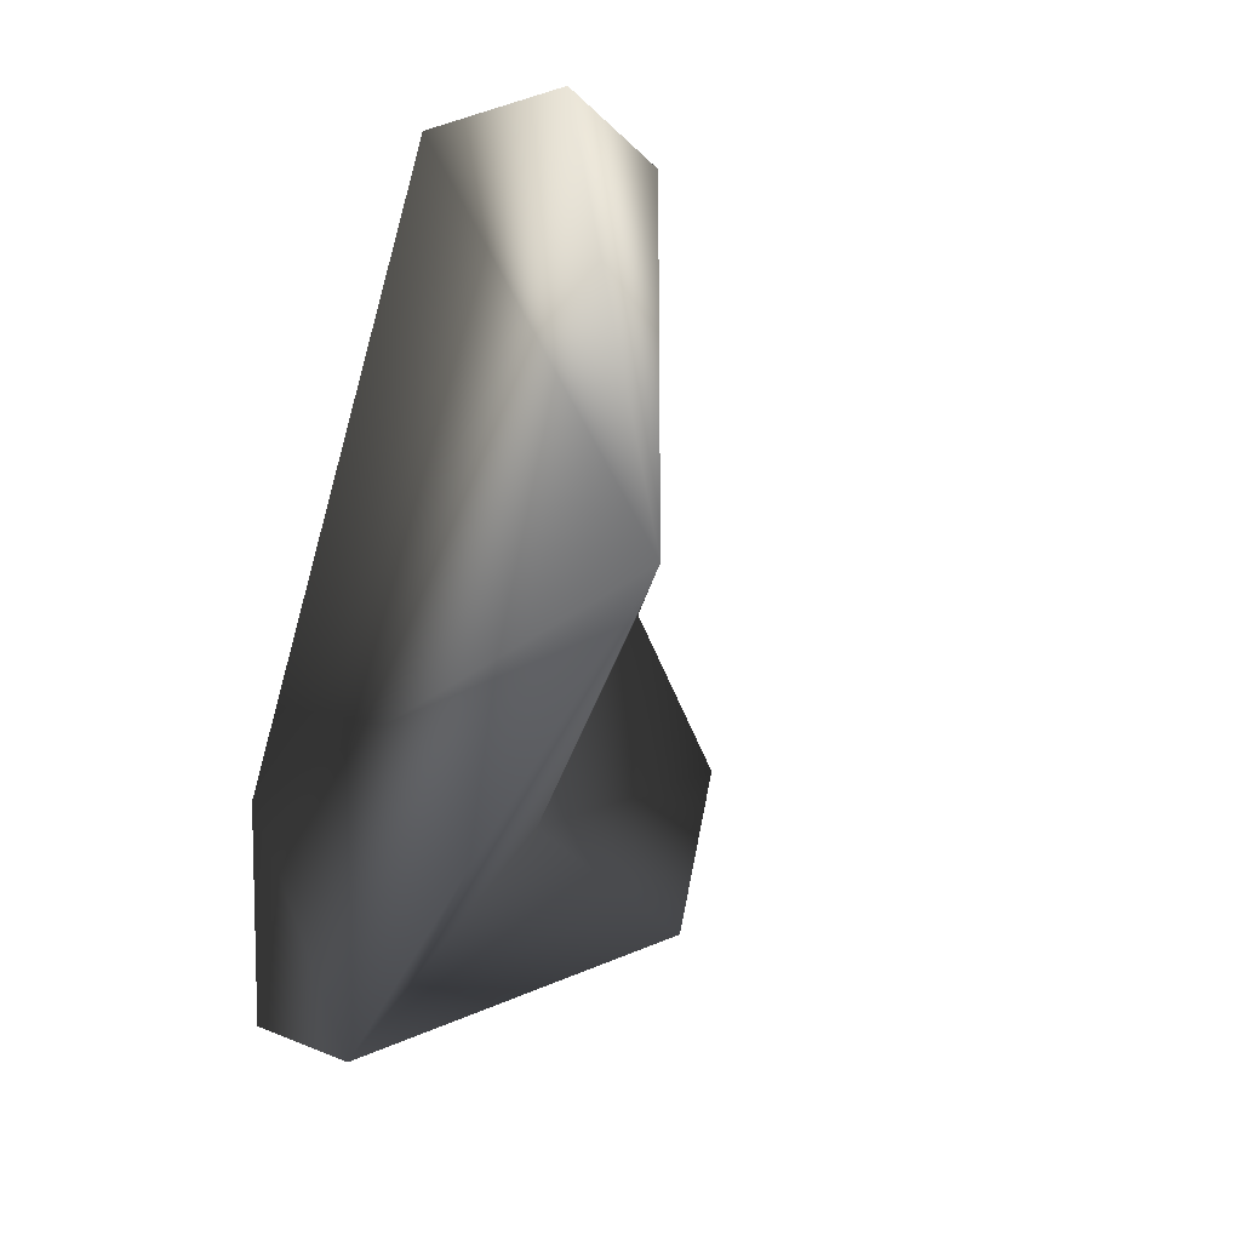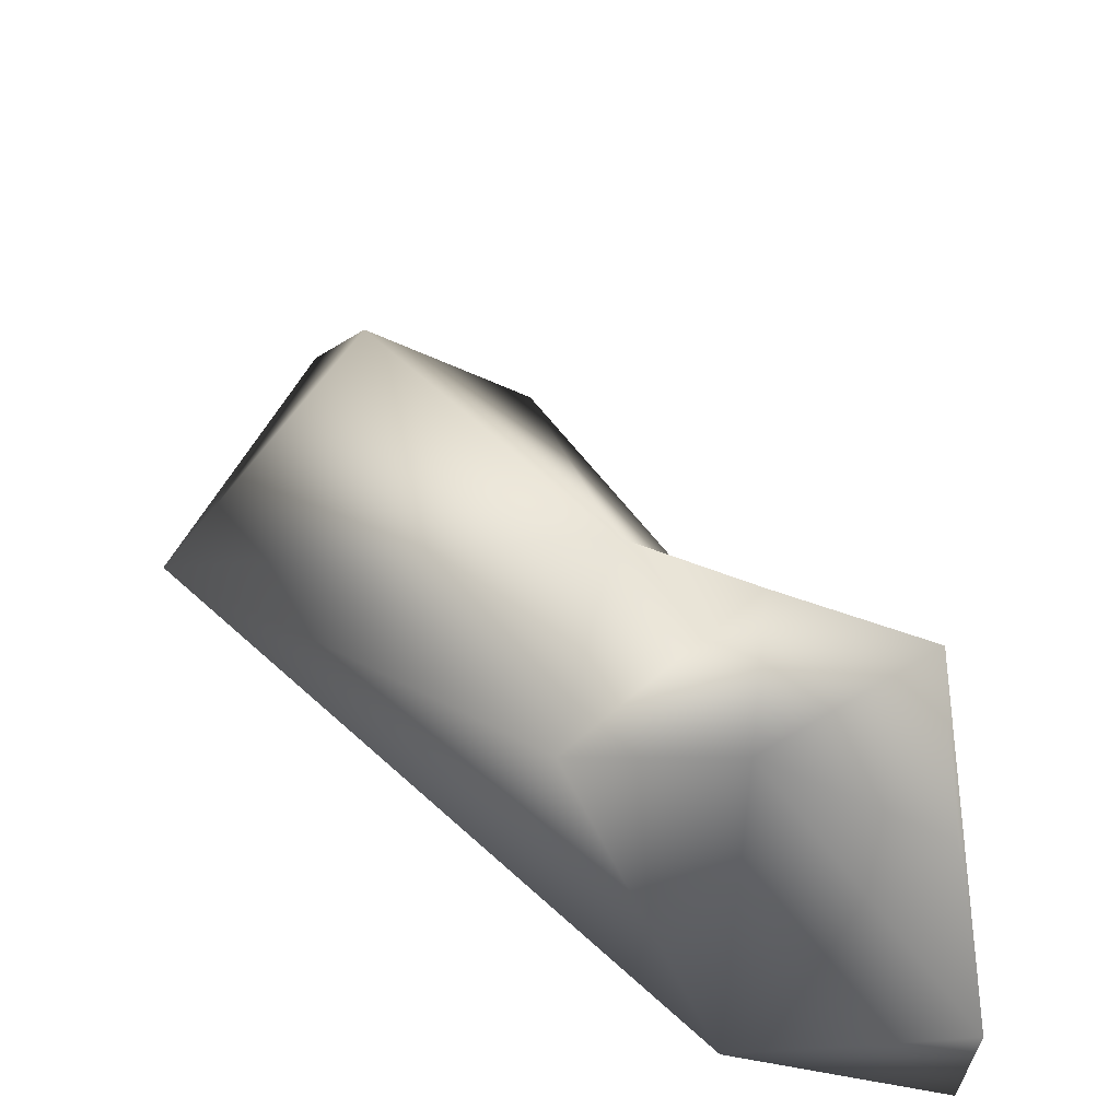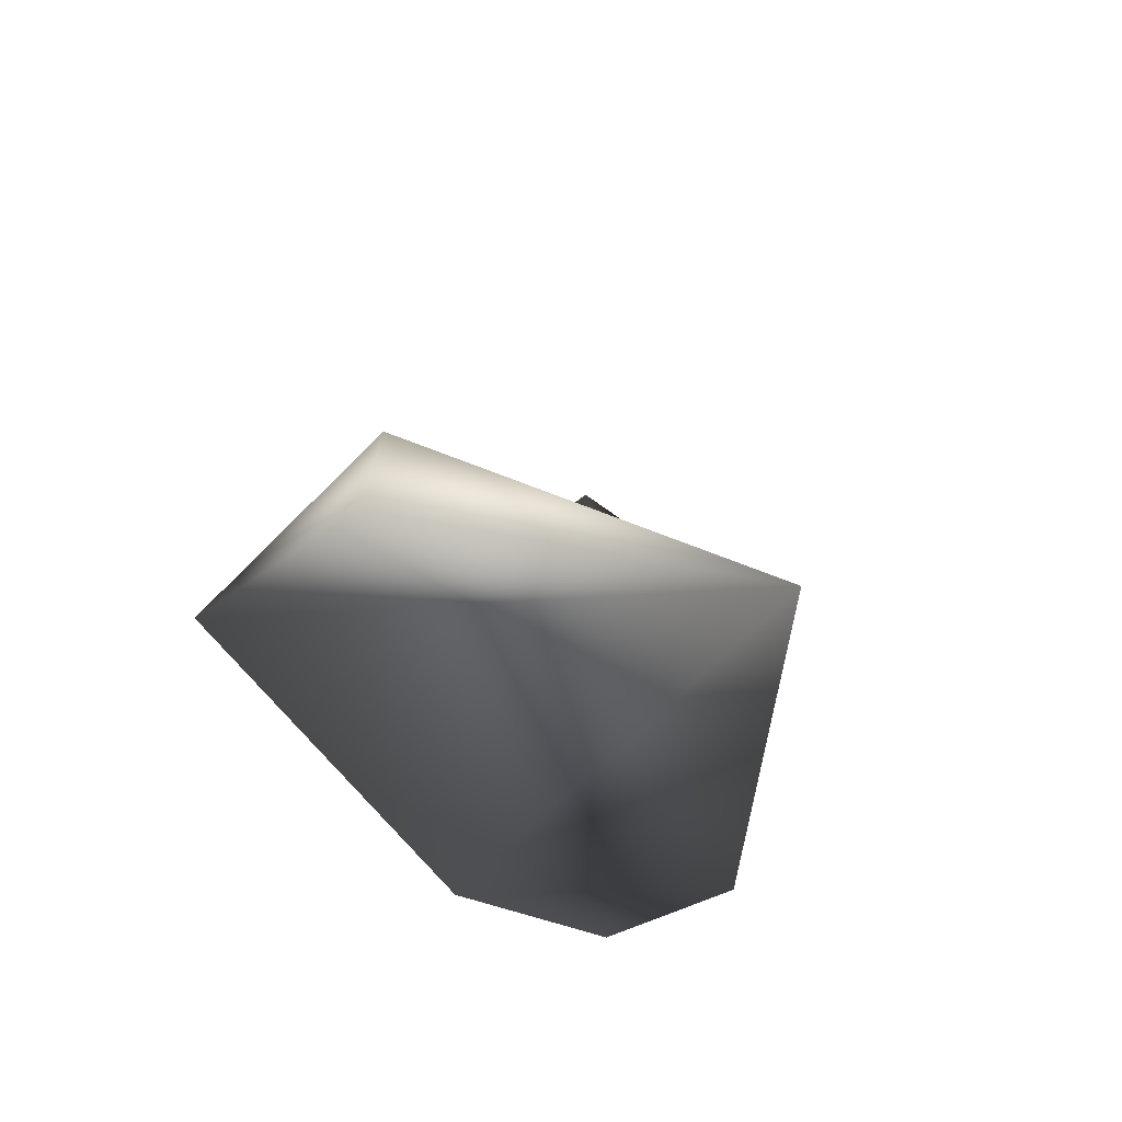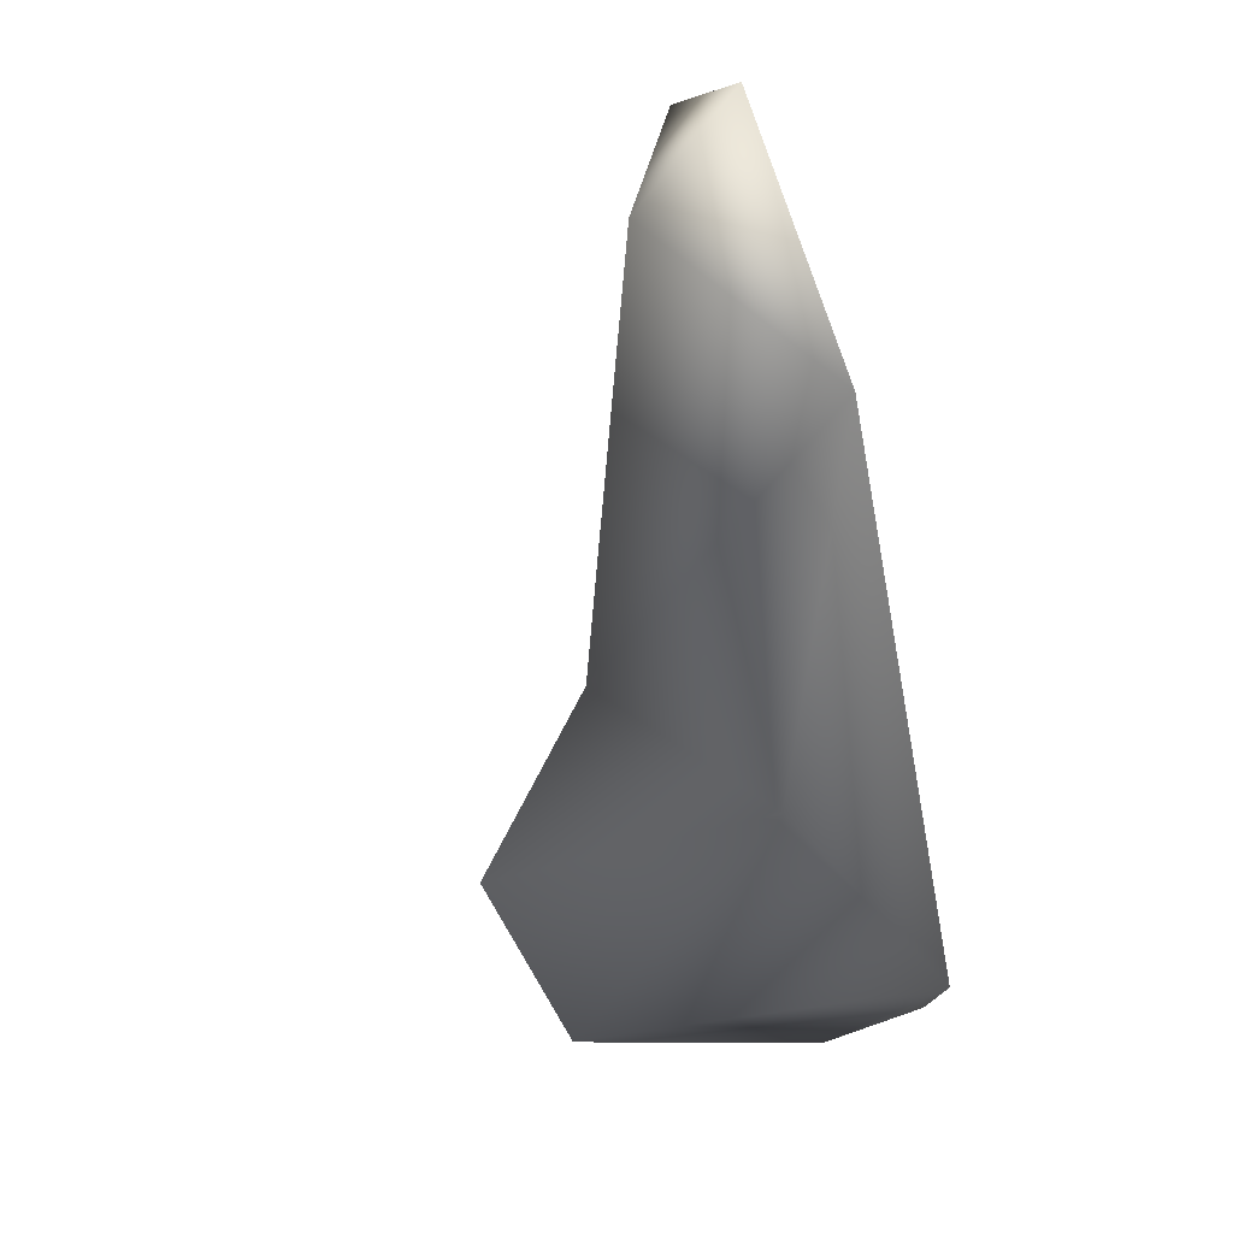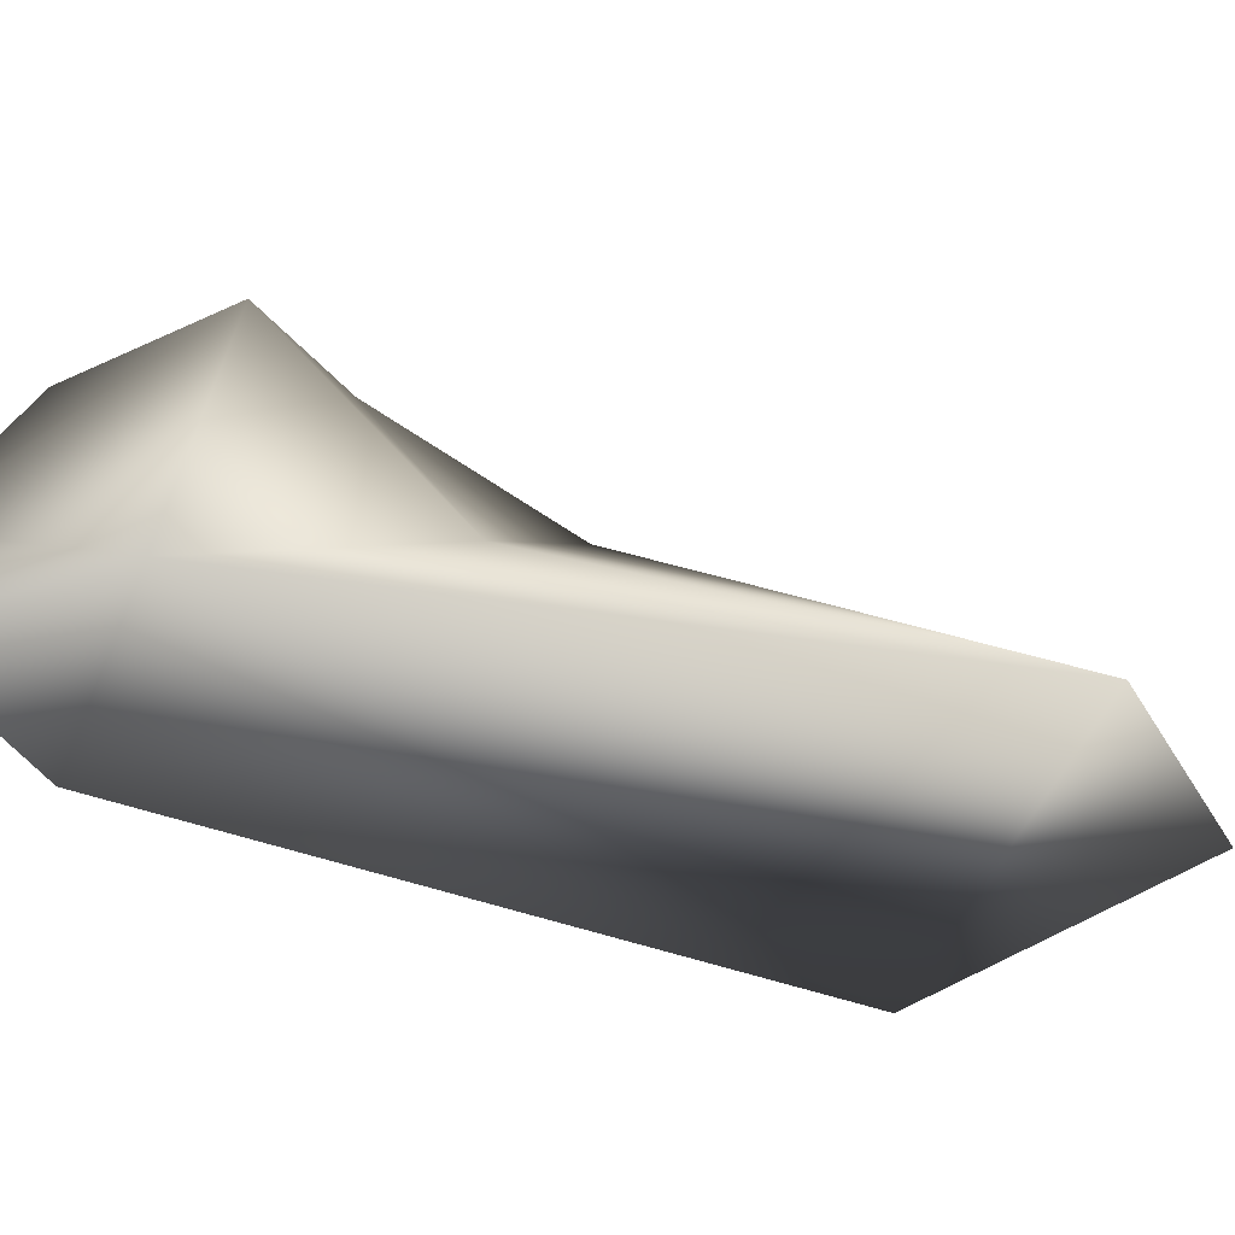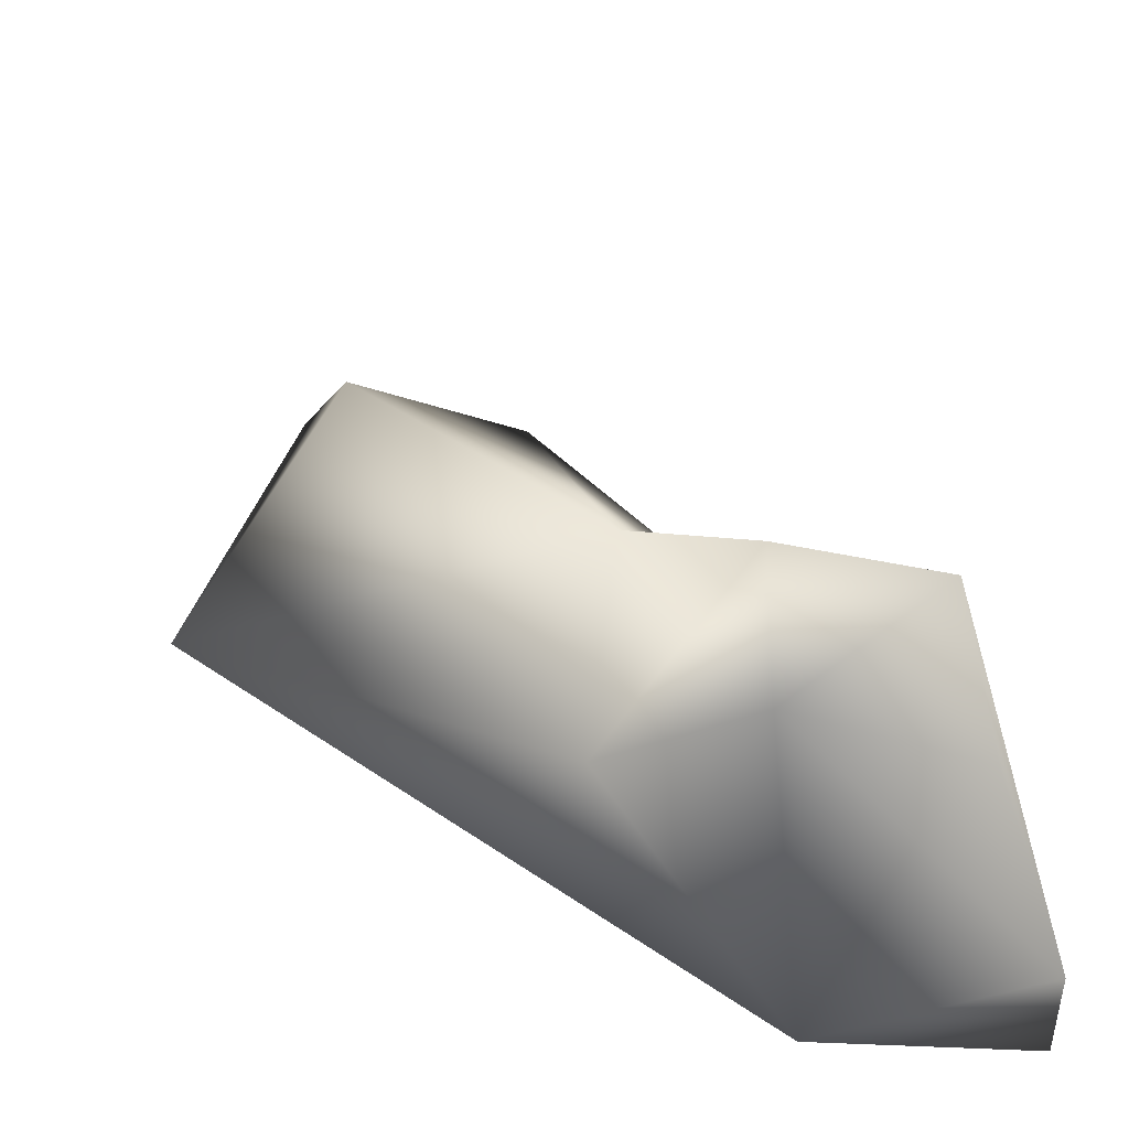
<metadata>
{"format":"obj","ext":"obj","renderer":"f3d","projection":"perspective","resolution":1024,"background":"white","views":[{"elev":9.6,"azim":60.3,"up":"+Z"},{"elev":-42.3,"azim":172.6,"up":"+Z"},{"elev":-25.0,"azim":46.0,"up":"+Y"},{"elev":77.0,"azim":-109.7,"up":"+Z"},{"elev":-41.3,"azim":-68.8,"up":"+Y"},{"elev":43.1,"azim":175.7,"up":"+Y"}]}
</metadata>
<code>
o redead.png.002
v 0.2456 0.1024 0.2929
v 0.284 -0.03293 -0.1993
v -0.2815 -0.001386 0.2292
v -0.2838 -0.123 -0.3553
v -0.5 -0.7694 -0.5543
v -0.5069 -1.114 0.1839
v -0.5046 -1.114 -0.5417
v 0.1917 -1.114 -0.4568
v 0.07526 -0.7631 0.7896
v 0.7217 -0.7631 0.3193
v 0.7733 -1.114 2.233
v 1.993 -1.114 1.258
v 0.588 -0.3593 0.871
v 1.396 -0.7711 2.137
v 1.559 -1.114 2.333
f 5 3 4
f 5 6 3
f 5 4 2
f 5 7 6
f 5 2 8
f 5 8 7
f 3 6 9
f 3 9 1
f 2 10 8
f 2 1 10
f 6 11 9
f 8 10 12
f 1 9 13
f 1 13 10
f 10 13 12
f 13 14 12
f 13 11 14
f 13 9 11
f 12 14 15
f 15 14 11
f 6 7 8
f 6 8 12
f 6 12 11
f 12 15 11
f 3 1 2
f 3 2 4

</code>
